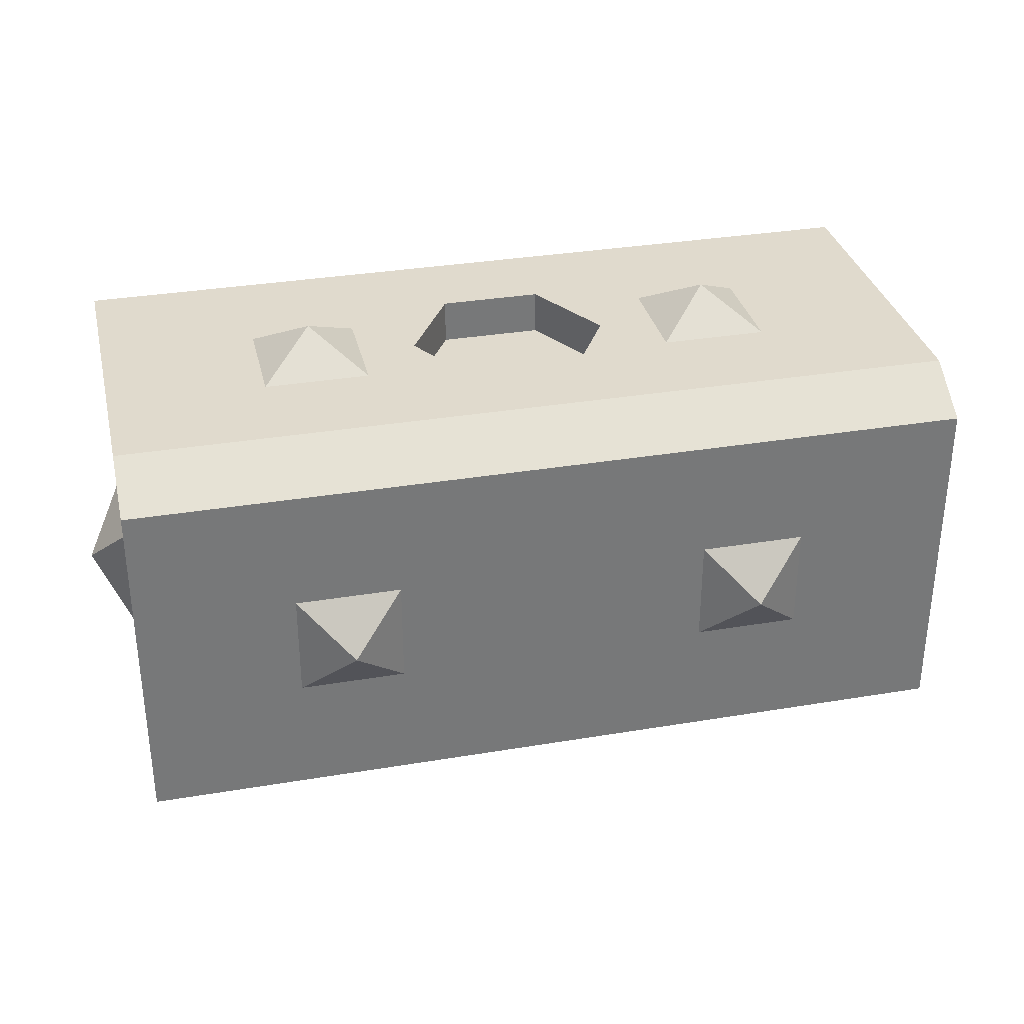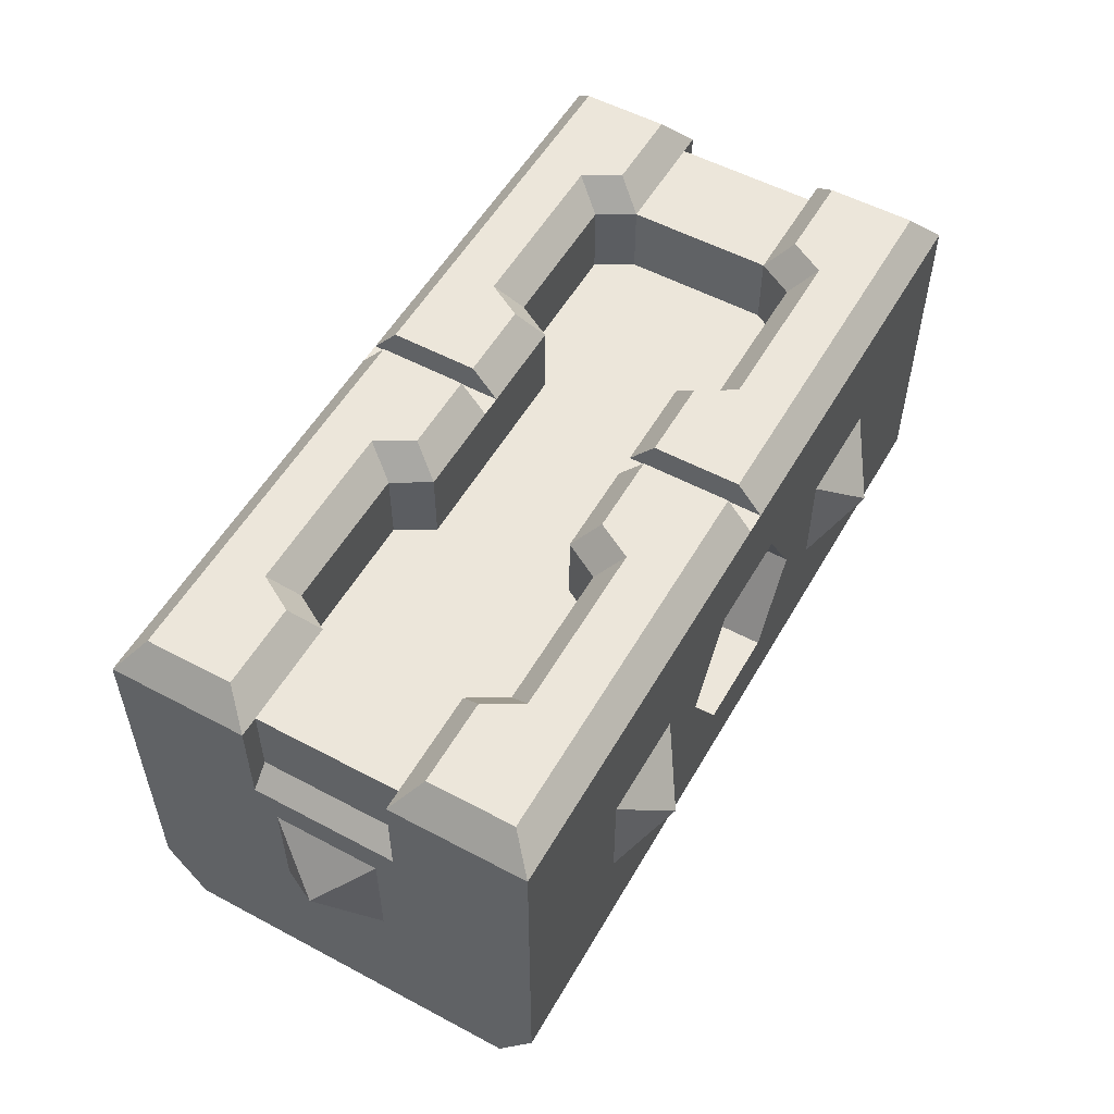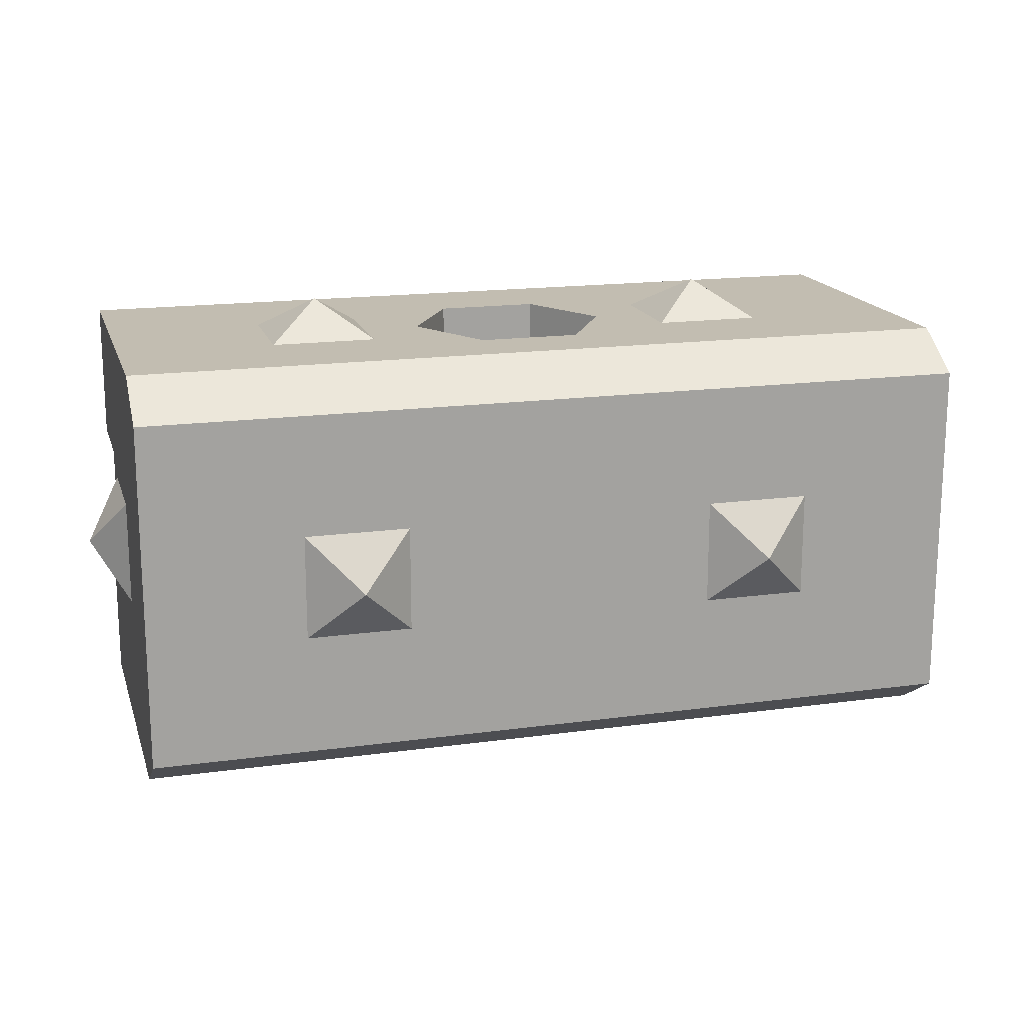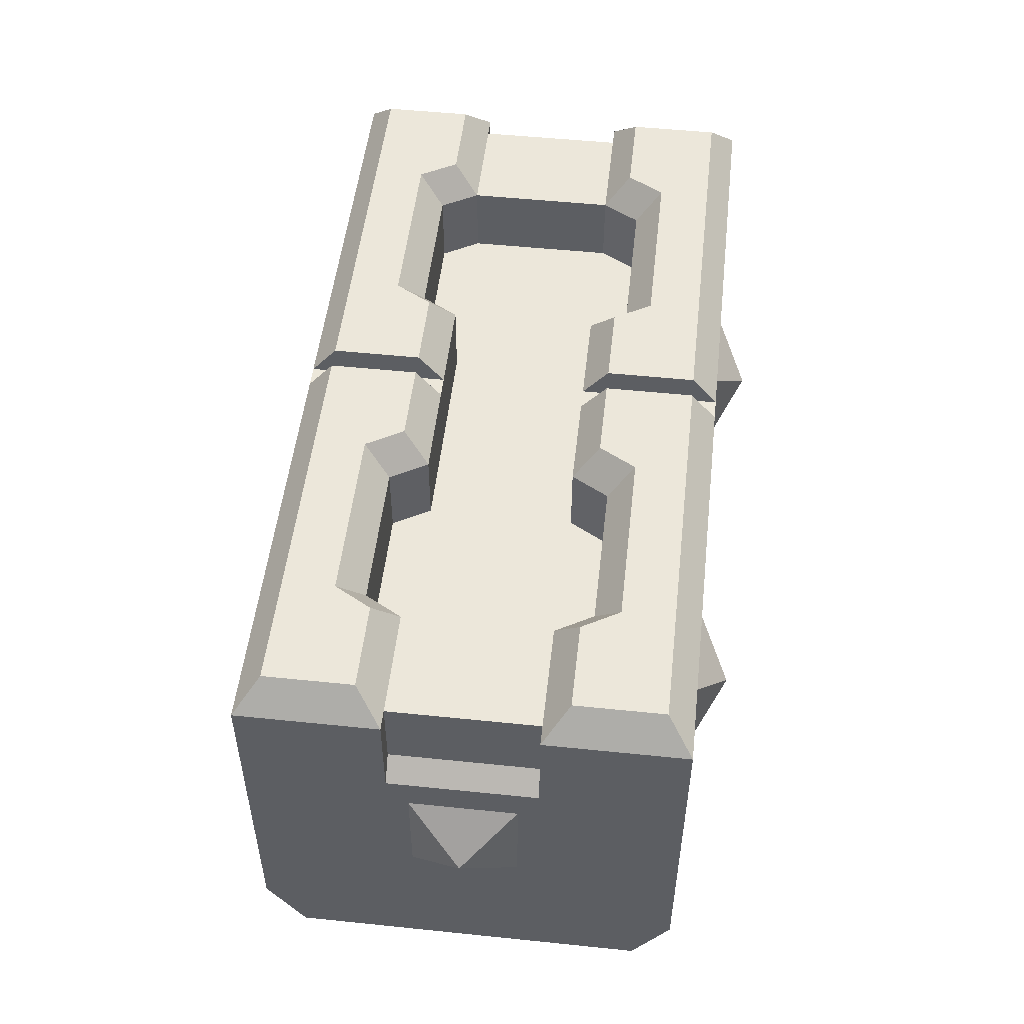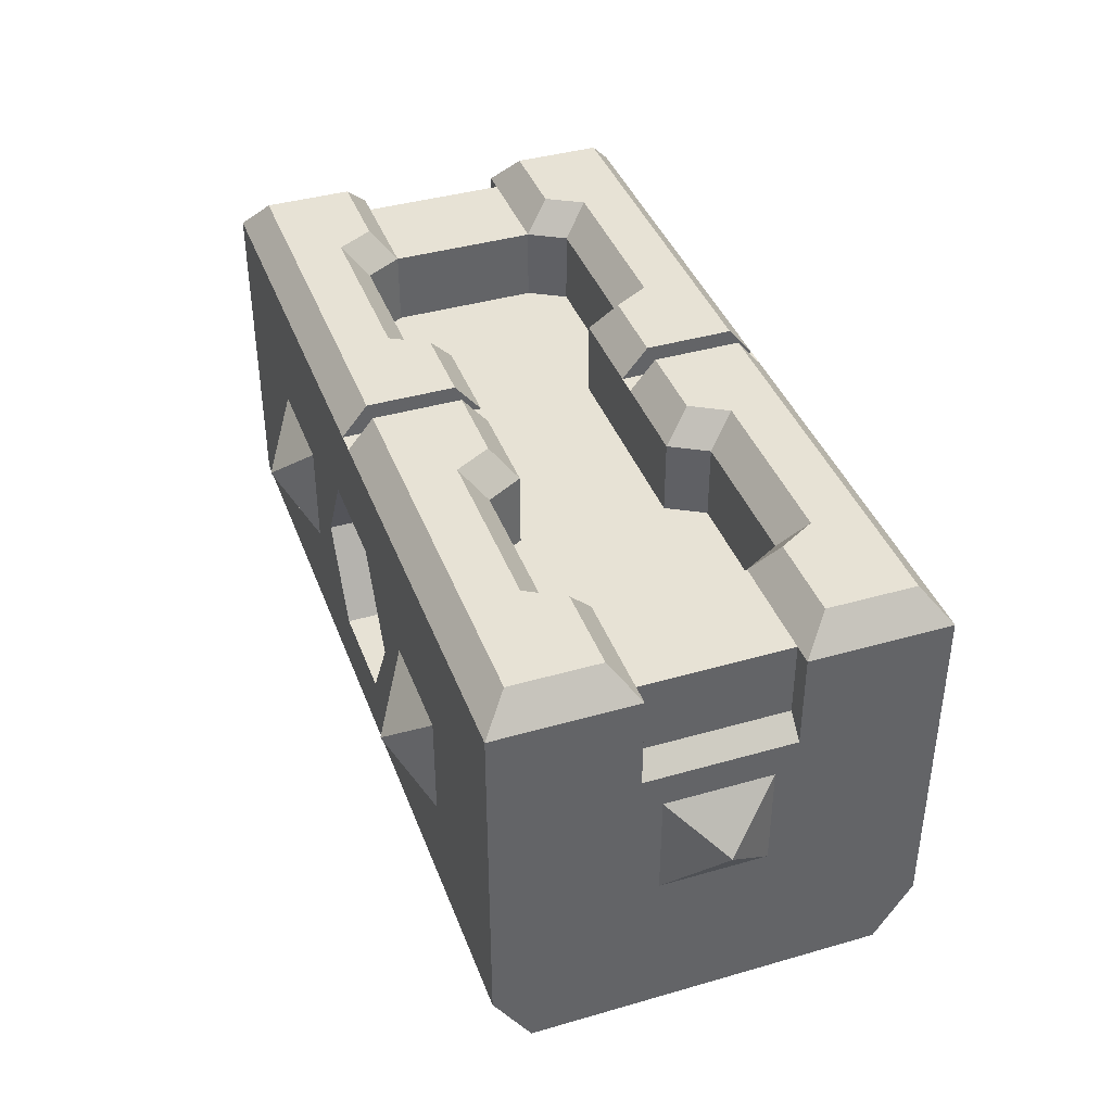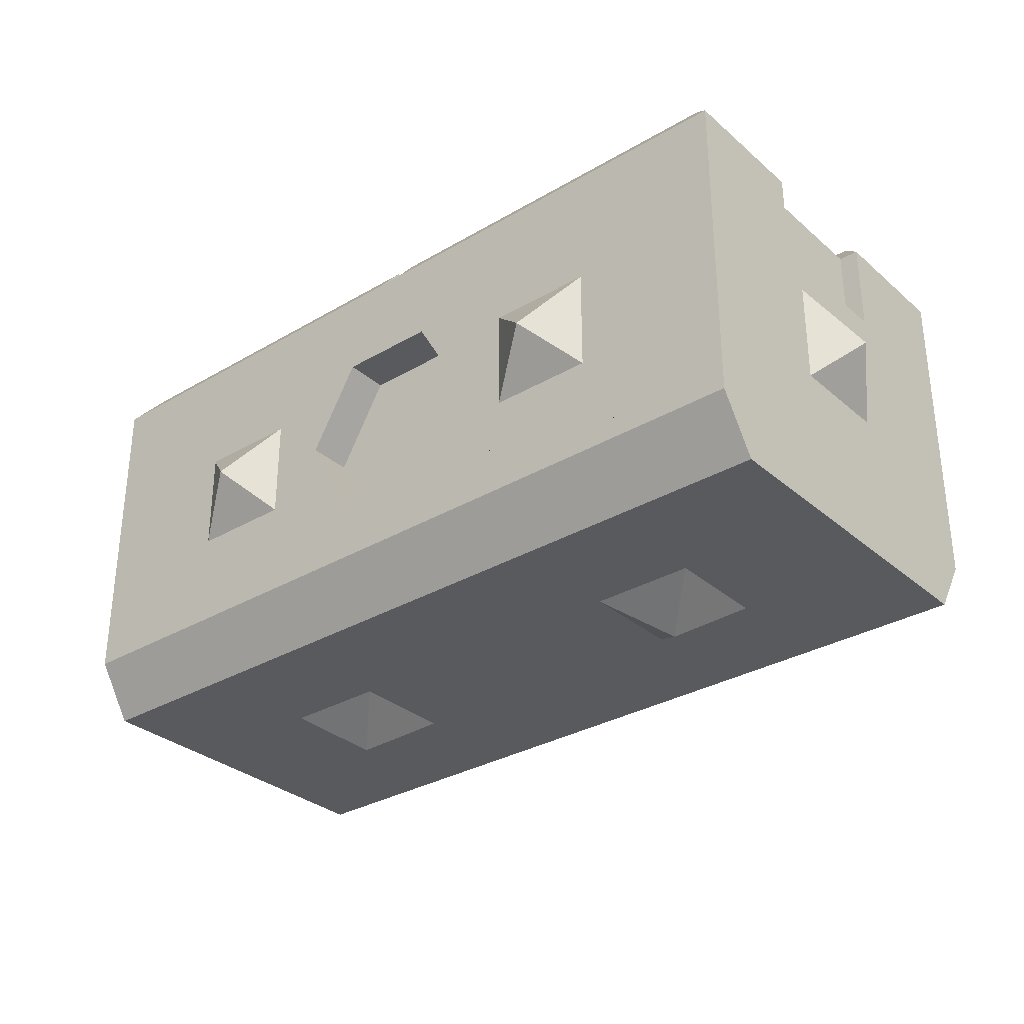
<metadata>
{"format":"obj","ext":"obj","renderer":"f3d","projection":"perspective","resolution":1024,"background":"white","views":[{"elev":33.0,"azim":167.0,"up":"+Y"},{"elev":54.4,"azim":-60.5,"up":"+Z"},{"elev":17.0,"azim":164.5,"up":"+Y"},{"elev":51.4,"azim":96.4,"up":"+Z"},{"elev":40.1,"azim":-109.6,"up":"+Z"},{"elev":-31.6,"azim":-140.3,"up":"+Z"}]}
</metadata>
<code>
g default
v 0.5 0.413 -0.5
v 0.5 -0.413 -0.5
v -0.5 -0.413 -0.5
v -0.5 0.413 -0.5
v -0.5 0.125 0.125
v -0.5858 -0 0
v -0.5 -0.125 0.125
v -0.5 0.125 -0.125
v -0.125 0.125 -0.5
v 0.125 0.125 -0.5
v 0 0 -0.5858
v 0.125 -0.125 -0.5
v 0.125 -0.5 -0.125
v 0.125 -0.5 0.125
v 0 -0.5858 0
v -0.125 -0.5 0.125
v -0.5 -0.1731 0.4268
v -0.4529 -0.1731 0.25
v -0.5 -0.1731 0.2029
v 1.5 -0.413 -0.5
v -0.5 -0.5 0.4268
v 0.261 -0.5 -0
v 0.3805 -0.5 0.2069
v -0.44 -0.44 0.5
v -0.44 -0.2331 0.5
v 0.6195 -0.5 -0.2069
v 0.3805 -0.5 -0.2069
v -0.5 0.1731 0.2029
v -0.4529 0.1731 0.25
v -0.5 -0.5 -0.3639
v 1.5 -0.5 -0.3639
v 0.475 -0.5 0.4268
v 0.3805 -0.3947 -0.2069
v 0.261 -0.3947 -0
v -0.5 0.1731 0.4268
v -0.2001 -0.1731 0.4268
v -0.2001 -0.1731 0.25
v 0.6195 -0.3947 -0.2069
v 0.475 -0.3947 0.2069
v 0.3805 -0.3947 0.2069
v -0.1847 -0.3199 0.5
v -0.2347 -0.2331 0.5
v -0.4529 -0.1904 0.4268
v -0.4529 0.1904 0.4268
v -0.4529 0.1904 0.2272
v -0.4529 -0.1904 0.2272
v 0.475 -0.5 0.2069
v -0.2001 0.1731 0.25
v -0.15 -0.2598 0.4268
v -0.15 -0.2598 0.25
v 0.525 -0.5 0.4268
v 0.525 -0.5 0.2069
v 0.6195 -0.5 0.2069
v 0.6195 -0.3947 0.2069
v 0.525 -0.3947 0.2069
v 0.739 -0.3947 0
v 0.475 -0.44 0.5
v 0.875 -0.5 0.125
v 0.875 -0.5 -0.125
v 1 -0.5858 0
v 1 0 -0.5858
v 1.125 -0.125 -0.5
v 0.875 -0.125 -0.5
v 0.875 0.125 -0.5
v 1.125 -0.5 -0.125
v 0.3805 0.5 -0.2069
v -0.125 0.5 -0.125
v -0.125 0.5 0.125
v 0 0.5858 0
v 0.125 0.5 -0.125
v 0.2501 -0.1731 0.25
v 0.2 -0.2598 0.25
v 1.125 -0.5 0.125
v 1.125 0.125 -0.5
v -0.2001 -0.1904 0.4268
v -0.2001 0.1904 0.4268
v 0.2 -0.2598 0.4268
v 0.125 0.5 0.125
v -0.2001 -0.1904 0.2272
v -0.2001 0.1904 0.2272
v 0.739 -0.5 0
v -0.5 0.5 0.4268
v -0.5 0.5 -0.3639
v 1.5 -0.5 0.4268
v 0.261 0.5 -0
v -0.2001 0.1731 0.4268
v 0.2347 -0.3199 0.5
v 0.3805 0.5 0.2069
v 0.2501 0.1731 0.25
v 0.475 0.3947 0.2069
v 0.261 0.3947 -0
v 0.3805 0.3947 0.2069
v 0.6195 0.5 -0.2069
v -0.2347 0.2331 0.5
v -0.44 0.2331 0.5
v -0.44 0.44 0.5
v 0.2501 -0.1731 0.4268
v -0.15 0.2598 0.25
v -0.15 0.2598 0.4268
v 0.739 0.3947 0
v 0.525 0.3947 0.2069
v 0.6195 0.3947 0.2069
v 0.2847 -0.2331 0.5
v -0.1847 0.3199 0.5
v 0.2 0.2598 0.25
v 1.5 0.413 -0.5
v 0.475 -0.1731 0.4268
v 0.475 -0.1731 0.25
v 0.475 -0.2331 0.5
v 0.475 -0.4286 0.5
v 0.525 -0.1731 0.4268
v 1.586 -0 0
v 1.5 -0.125 -0.125
v 1.5 0.125 -0.125
v 1.5 -0.125 0.125
v 1 0.5858 0
v 1.125 0.5 -0.125
v 0.875 0.5 -0.125
v 0.875 0.5 0.125
v 0.475 0.1731 0.25
v 0.2 0.2598 0.4268
v 0.3805 0.3947 -0.2069
v 0.525 -0.1731 0.25
v 1.5 -0.1731 0.4268
v 1.5 -0.1731 0.2029
v 1.453 -0.1731 0.25
v 1.5 0.125 0.125
v 1.125 0.5 0.125
v 1.5 0.5 0.4268
v 0.739 0.5 0
v 0.6195 0.5 0.2069
v 0.6195 0.3947 -0.2069
v 0.525 0.1731 0.25
v 0.2347 0.3199 0.5
v 0.2501 0.1731 0.4268
v 0.7499 -0.1731 0.25
v 0.7499 -0.1731 0.4268
v 0.525 -0.4286 0.5
v 0.7653 -0.3199 0.5
v 0.7153 -0.2331 0.5
v 0.525 -0.2331 0.5
v 0.475 0.1731 0.4268
v 1.5 0.1731 0.4268
v 1.453 0.1731 0.25
v 1.5 0.1731 0.2029
v 0.7499 0.1731 0.25
v 0.8 -0.2598 0.4268
v 0.8 -0.2598 0.25
v 0.475 0.5 0.4268
v 0.475 0.44 0.5
v 0.2847 0.2331 0.5
v 1.44 -0.44 0.5
v 0.525 -0.44 0.5
v 1.15 -0.2598 0.25
v 1.2 -0.1731 0.25
v 0.525 0.1731 0.4268
v 0.475 0.5 0.2069
v 0.475 0.2331 0.5
v 1.15 -0.2598 0.4268
v 1.185 -0.3199 0.5
v 0.7499 0.1731 0.4268
v 0.525 0.5 0.2069
v 0.475 0.4286 0.5
v 1.2 0.1731 0.25
v 0.525 0.5 0.4268
v 0.7153 0.2331 0.5
v 0.525 0.2331 0.5
v 1.2 -0.1731 0.4268
v 0.8 0.2598 0.4268
v 0.8 0.2598 0.25
v 1.235 -0.2331 0.5
v 0.7653 0.3199 0.5
v 0.525 0.4286 0.5
v 1.15 0.2598 0.25
v 1.44 -0.2331 0.5
v 1.2 -0.1904 0.2272
v 1.2 -0.1904 0.4268
v 1.2 0.1904 0.4268
v 1.2 0.1904 0.2272
v 1.15 0.2598 0.4268
v 1.5 0.5 -0.3639
v 1.185 0.3199 0.5
v 1.2 0.1731 0.4268
v 1.453 -0.1904 0.4268
v 1.453 0.1904 0.4268
v 1.453 -0.1904 0.2272
v 1.453 0.1904 0.2272
v 1.235 0.2331 0.5
v 0.525 0.44 0.5
v 1.44 0.44 0.5
v 1.44 0.2331 0.5
v -0.125 -0.125 -0.5
v -0.125 -0.5 -0.125
v -0.5 -0.125 -0.125
v 0.5 0.5 -0.3639
v 0.148 0.5 -0.2484
v 0.5 -0.5 -0.3639
v 0.5011 -0.413 -0.5
g geo_body
f 1 2 3 4
f 5 6 7
f 8 6 5
f 9 10 11
f 10 12 11
f 9 10 11
f 10 12 11
f 13 14 15
f 14 16 15
f 17 18 19
f 21 22 23
f 21 24 25 17
f 30 197 27
f 28 19 18 29
f 30 3 198 197
f 21 23 32
f 22 27 33 34
f 35 28 29
f 17 36 37 18
f 27 26 38 33
f 34 39 40
f 25 24 41 42
f 43 44 45 46
f 32 23 47
f 42 36 17 25
f 48 29 18 37
f 36 49 50 37
f 51 52 53
f 23 22 34 40
f 54 55 56
f 57 24 21 32
f 58 59 60
f 61 62 63
f 63 64 61
f 60 59 65
f 34 33 38 56
f 36 42 41 49
f 67 68 69
f 67 68 69
f 69 70 67
f 69 70 67
f 71 37 50 72
f 65 73 60
f 73 58 60
f 74 62 61
f 64 74 61
f 75 76 44 43
f 49 77 72 50
f 68 78 69
f 78 70 69
f 68 78 69
f 78 70 69
f 79 80 76 75
f 26 81 56 38
f 81 84 53
f 83 82 85
f 35 29 48 86
f 39 47 23 40
f 53 84 51
f 87 77 49 41
f 85 82 88
f 56 55 39 34
f 55 52 47 39
f 89 48 37 71
f 90 91 92
f 93 181 195
f 32 47 52 51
f 94 95 35 86
f 82 35 95 96
f 53 52 55 54
f 81 53 54 56
f 77 97 71 72
f 86 48 98 99
f 100 101 102
f 103 97 77 87
f 95 94 104 96
f 89 105 98 48
f 106 20 2 1
f 86 99 104 94
f 107 108 71 97
f 109 103 87 110
f 111 107 32 51
f 112 113 114
f 115 113 112
f 116 117 118
f 118 119 116
f 120 89 71 108
f 99 98 105 121
f 110 87 41 24 57
f 107 97 103 109
f 66 85 91 122
f 111 123 108 107
f 124 125 126
f 127 115 112
f 114 127 112
f 119 128 116
f 128 117 116
f 195 66 93
f 129 130 131
f 132 93 66 122
f 120 108 123 133
f 134 104 99 121
f 121 105 89 135
f 132 122 91 100
f 136 123 111 137
f 138 139 140 141
f 85 88 92 91
f 135 89 120 142
f 143 144 145
f 133 123 136 146
f 141 140 137 111
f 147 148 136 137
f 149 82 96 150
f 151 134 121 135
f 140 139 147 137
f 51 84 152 153
f 100 91 90 101
f 136 148 154 155
f 142 120 133 156
f 130 93 132 100
f 149 157 88 82
f 158 151 135 142
f 159 154 148 147
f 92 88 157 90
f 139 160 159 147
f 161 156 133 146
f 90 157 162 101
f 163 134 151 158
f 181 93 130
f 107 109 110 57 32
f 146 136 155 164
f 101 162 131 102
f 131 130 100 102
f 165 149 142 156
f 51 153 138 141 111
f 156 161 166 167
f 168 155 154 159
f 165 162 157 149
f 169 161 146 170
f 168 159 160 171
f 167 166 172 173
f 146 164 174 170
f 166 161 169 172
f 124 126 155 168
f 175 171 160 152
f 176 177 178 179
f 180 169 170 174
f 164 155 126 144
f 84 124 175 152
f 171 175 124 168
f 131 162 165 129
f 145 144 126 125
f 172 169 180 182
f 183 180 174 164
f 177 184 185 178
f 184 186 187 185
f 153 152 160 139 138
f 150 96 104 134 163
f 143 183 164 144
f 183 188 182 180
f 189 190 129 165
f 188 183 143 191
f 191 190 182 188
f 129 190 191 143
f 149 150 163 158 142
f 156 167 173 189 165
f 173 172 182 190 189
f 125 31 20
f 181 129 143 145
f 4 83 195 1
f 11 12 192
f 192 9 11
f 192 9 11
f 11 12 192
f 15 193 13
f 16 193 15
f 7 6 194
f 6 8 194
f 3 30 19
f 181 145 106
f 125 124 84 31
f 106 145 125 20
f 181 130 129
f 83 85 66 196
f 83 196 66 195
f 1 195 181 106
f 81 31 84
f 26 27 197
f 197 198 20 31
f 31 26 197
f 81 26 31
f 30 22 21
f 30 27 22
f 19 30 21 17
f 3 19 28 4
f 83 28 35 82
f 4 28 83

</code>
